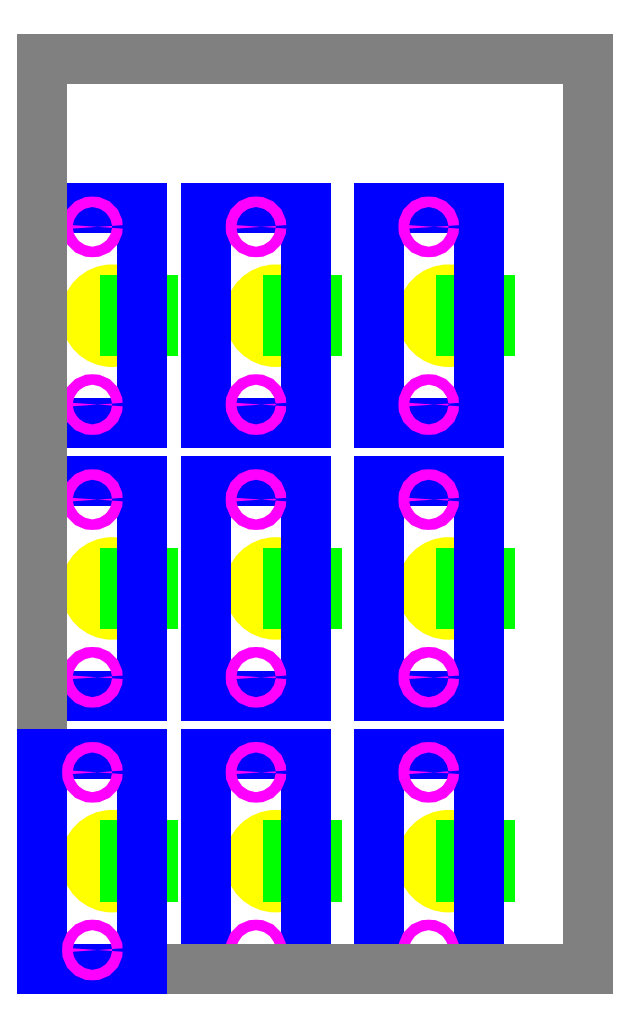
<metadata>
{"format":"dxf","ext":"dxf","renderer":"ezdxf+matplotlib","layout":"modelspace","background":"white","min_lineweight":24,"dpi":150}
</metadata>
<code>
0
SECTION
2
ENTITIES
0
CIRCLE
8
tube_circle
10
0.7697
20
4.181
30
0
40
0.2884
0
LINE
8
tube_cutout
10
0.9055
20
4.354
30
0
11
0.9055
21
4.008
31
0
0
LINE
8
tube_cutout
10
1.22
20
4.008
30
0
11
1.22
21
4.354
31
0
0
LINE
8
tube_cutout
10
0.9055
20
4.354
30
0
11
1.22
21
4.354
31
0
0
LINE
8
tube_cutout
10
0.9055
20
4.008
30
0
11
1.22
21
4.008
31
0
0
LINE
8
boundary
10
1.102
20
5.362
30
0
11
1.102
21
3
31
0
0
LINE
8
boundary
10
-2e-16
20
3
30
0
11
-2e-16
21
5.362
31
0
0
LINE
8
boundary
10
-2e-16
20
5.362
30
0
11
1.102
21
5.362
31
0
0
LINE
8
boundary
10
1.102
20
3
30
0
11
-2e-16
21
3
31
0
0
CIRCLE
8
hole_thru_4-40
10
0.5512
20
5.158
30
0
40
0.058
0
CIRCLE
8
hole_thru_4-40
10
0.5512
20
3.204
30
0
40
0.058
0
CIRCLE
8
tube_circle
10
0.7697
20
7.181
30
0
40
0.2884
0
LINE
8
tube_cutout
10
0.9055
20
7.354
30
0
11
0.9055
21
7.008
31
0
0
LINE
8
tube_cutout
10
1.22
20
7.008
30
0
11
1.22
21
7.354
31
0
0
LINE
8
tube_cutout
10
0.9055
20
7.354
30
0
11
1.22
21
7.354
31
0
0
LINE
8
tube_cutout
10
0.9055
20
7.008
30
0
11
1.22
21
7.008
31
0
0
LINE
8
boundary
10
1.102
20
8.362
30
0
11
1.102
21
6
31
0
0
LINE
8
boundary
10
-3e-16
20
6
30
0
11
-3e-16
21
8.362
31
0
0
LINE
8
boundary
10
-3e-16
20
8.362
30
0
11
1.102
21
8.362
31
0
0
LINE
8
boundary
10
1.102
20
6
30
0
11
-3e-16
21
6
31
0
0
CIRCLE
8
hole_thru_4-40
10
0.5512
20
8.158
30
0
40
0.058
0
CIRCLE
8
hole_thru_4-40
10
0.5512
20
6.204
30
0
40
0.058
0
CIRCLE
8
tube_circle
10
2.57
20
1.181
30
0
40
0.2884
0
LINE
8
tube_cutout
10
2.706
20
1.354
30
0
11
2.706
21
1.008
31
0
0
LINE
8
tube_cutout
10
3.02
20
1.008
30
0
11
3.02
21
1.354
31
0
0
LINE
8
tube_cutout
10
2.706
20
1.354
30
0
11
3.02
21
1.354
31
0
0
LINE
8
tube_cutout
10
2.706
20
1.008
30
0
11
3.02
21
1.008
31
0
0
LINE
8
boundary
10
2.902
20
2.362
30
0
11
2.902
21
-0
31
0
0
LINE
8
boundary
10
1.8
20
-0
30
0
11
1.8
21
2.362
31
0
0
LINE
8
boundary
10
1.8
20
2.362
30
0
11
2.902
21
2.362
31
0
0
LINE
8
boundary
10
2.902
20
-0
30
0
11
1.8
21
-0
31
0
0
CIRCLE
8
hole_thru_4-40
10
2.351
20
2.158
30
0
40
0.058
0
CIRCLE
8
hole_thru_4-40
10
2.351
20
0.2037
30
0
40
0.058
0
CIRCLE
8
tube_circle
10
2.57
20
4.181
30
0
40
0.2884
0
LINE
8
tube_cutout
10
2.706
20
4.354
30
0
11
2.706
21
4.008
31
0
0
LINE
8
tube_cutout
10
3.02
20
4.008
30
0
11
3.02
21
4.354
31
0
0
LINE
8
tube_cutout
10
2.706
20
4.354
30
0
11
3.02
21
4.354
31
0
0
LINE
8
tube_cutout
10
2.706
20
4.008
30
0
11
3.02
21
4.008
31
0
0
LINE
8
boundary
10
2.902
20
5.362
30
0
11
2.902
21
3
31
0
0
LINE
8
boundary
10
1.8
20
3
30
0
11
1.8
21
5.362
31
0
0
LINE
8
boundary
10
1.8
20
5.362
30
0
11
2.902
21
5.362
31
0
0
LINE
8
boundary
10
2.902
20
3
30
0
11
1.8
21
3
31
0
0
CIRCLE
8
hole_thru_4-40
10
2.351
20
5.158
30
0
40
0.058
0
CIRCLE
8
hole_thru_4-40
10
2.351
20
3.204
30
0
40
0.058
0
CIRCLE
8
tube_circle
10
2.57
20
7.181
30
0
40
0.2884
0
LINE
8
tube_cutout
10
2.706
20
7.354
30
0
11
2.706
21
7.008
31
0
0
LINE
8
tube_cutout
10
3.02
20
7.008
30
0
11
3.02
21
7.354
31
0
0
LINE
8
tube_cutout
10
2.706
20
7.354
30
0
11
3.02
21
7.354
31
0
0
LINE
8
tube_cutout
10
2.706
20
7.008
30
0
11
3.02
21
7.008
31
0
0
LINE
8
boundary
10
2.902
20
8.362
30
0
11
2.902
21
6
31
0
0
LINE
8
boundary
10
1.8
20
6
30
0
11
1.8
21
8.362
31
0
0
LINE
8
boundary
10
1.8
20
8.362
30
0
11
2.902
21
8.362
31
0
0
LINE
8
boundary
10
2.902
20
6
30
0
11
1.8
21
6
31
0
0
CIRCLE
8
hole_thru_4-40
10
2.351
20
8.158
30
0
40
0.058
0
CIRCLE
8
hole_thru_4-40
10
2.351
20
6.204
30
0
40
0.058
0
CIRCLE
8
tube_circle
10
4.47
20
1.181
30
0
40
0.2884
0
LINE
8
tube_cutout
10
4.606
20
1.354
30
0
11
4.606
21
1.008
31
0
0
LINE
8
tube_cutout
10
4.92
20
1.008
30
0
11
4.92
21
1.354
31
0
0
LINE
8
tube_cutout
10
4.606
20
1.354
30
0
11
4.92
21
1.354
31
0
0
LINE
8
tube_cutout
10
4.606
20
1.008
30
0
11
4.92
21
1.008
31
0
0
LINE
8
boundary
10
4.802
20
2.362
30
0
11
4.802
21
1e-16
31
0
0
LINE
8
boundary
10
3.7
20
1e-16
30
0
11
3.7
21
2.362
31
0
0
LINE
8
boundary
10
3.7
20
2.362
30
0
11
4.802
21
2.362
31
0
0
LINE
8
boundary
10
4.802
20
1e-16
30
0
11
3.7
21
1e-16
31
0
0
CIRCLE
8
hole_thru_4-40
10
4.251
20
2.158
30
0
40
0.058
0
CIRCLE
8
hole_thru_4-40
10
4.251
20
0.2037
30
0
40
0.058
0
CIRCLE
8
tube_circle
10
4.47
20
4.181
30
0
40
0.2884
0
LINE
8
tube_cutout
10
4.606
20
4.354
30
0
11
4.606
21
4.008
31
0
0
LINE
8
tube_cutout
10
4.92
20
4.008
30
0
11
4.92
21
4.354
31
0
0
LINE
8
tube_cutout
10
4.606
20
4.354
30
0
11
4.92
21
4.354
31
0
0
LINE
8
tube_cutout
10
4.606
20
4.008
30
0
11
4.92
21
4.008
31
0
0
LINE
8
boundary
10
4.802
20
5.362
30
0
11
4.802
21
3
31
0
0
LINE
8
boundary
10
3.7
20
3
30
0
11
3.7
21
5.362
31
0
0
LINE
8
boundary
10
3.7
20
5.362
30
0
11
4.802
21
5.362
31
0
0
LINE
8
boundary
10
4.802
20
3
30
0
11
3.7
21
3
31
0
0
CIRCLE
8
hole_thru_4-40
10
4.251
20
5.158
30
0
40
0.058
0
CIRCLE
8
hole_thru_4-40
10
4.251
20
3.204
30
0
40
0.058
0
CIRCLE
8
tube_circle
10
4.47
20
7.181
30
0
40
0.2884
0
LINE
8
tube_cutout
10
4.606
20
7.354
30
0
11
4.606
21
7.008
31
0
0
LINE
8
tube_cutout
10
4.92
20
7.008
30
0
11
4.92
21
7.354
31
0
0
LINE
8
tube_cutout
10
4.606
20
7.354
30
0
11
4.92
21
7.354
31
0
0
LINE
8
tube_cutout
10
4.606
20
7.008
30
0
11
4.92
21
7.008
31
0
0
LINE
8
boundary
10
4.802
20
8.362
30
0
11
4.802
21
6
31
0
0
LINE
8
boundary
10
3.7
20
6
30
0
11
3.7
21
8.362
31
0
0
LINE
8
boundary
10
3.7
20
8.362
30
0
11
4.802
21
8.362
31
0
0
LINE
8
boundary
10
4.802
20
6
30
0
11
3.7
21
6
31
0
0
CIRCLE
8
hole_thru_4-40
10
4.251
20
8.158
30
0
40
0.058
0
CIRCLE
8
hole_thru_4-40
10
4.251
20
6.204
30
0
40
0.058
0
LINE
8
stock
10
0
20
0
30
0
11
6
21
0
31
0
0
LINE
8
stock
10
6
20
0
30
0
11
6
21
10
31
0
0
LINE
8
stock
10
6
20
10
30
0
11
0
21
10
31
0
0
LINE
8
stock
10
0
20
10
30
0
11
0
21
0
31
0
0
CIRCLE
8
tube_circle
10
0.7697
20
1.181
30
0
40
0.2884
0
LINE
8
tube_cutout
10
0.9055
20
1.354
30
0
11
0.9055
21
1.008
31
0
0
LINE
8
tube_cutout
10
1.22
20
1.008
30
0
11
1.22
21
1.354
31
0
0
LINE
8
tube_cutout
10
0.9055
20
1.354
30
0
11
1.22
21
1.354
31
0
0
LINE
8
tube_cutout
10
0.9055
20
1.008
30
0
11
1.22
21
1.008
31
0
0
LINE
8
boundary
10
1.102
20
2.362
30
0
11
1.102
21
0
31
0
0
LINE
8
boundary
10
0
20
0
30
0
11
0
21
2.362
31
0
0
LINE
8
boundary
10
0
20
2.362
30
0
11
1.102
21
2.362
31
0
0
LINE
8
boundary
10
1.102
20
0
30
0
11
0
21
0
31
0
0
CIRCLE
8
hole_thru_4-40
10
0.5512
20
2.158
30
0
40
0.058
0
CIRCLE
8
hole_thru_4-40
10
0.5512
20
0.2037
30
0
40
0.058
0
ENDSEC
0
EOF

</code>
